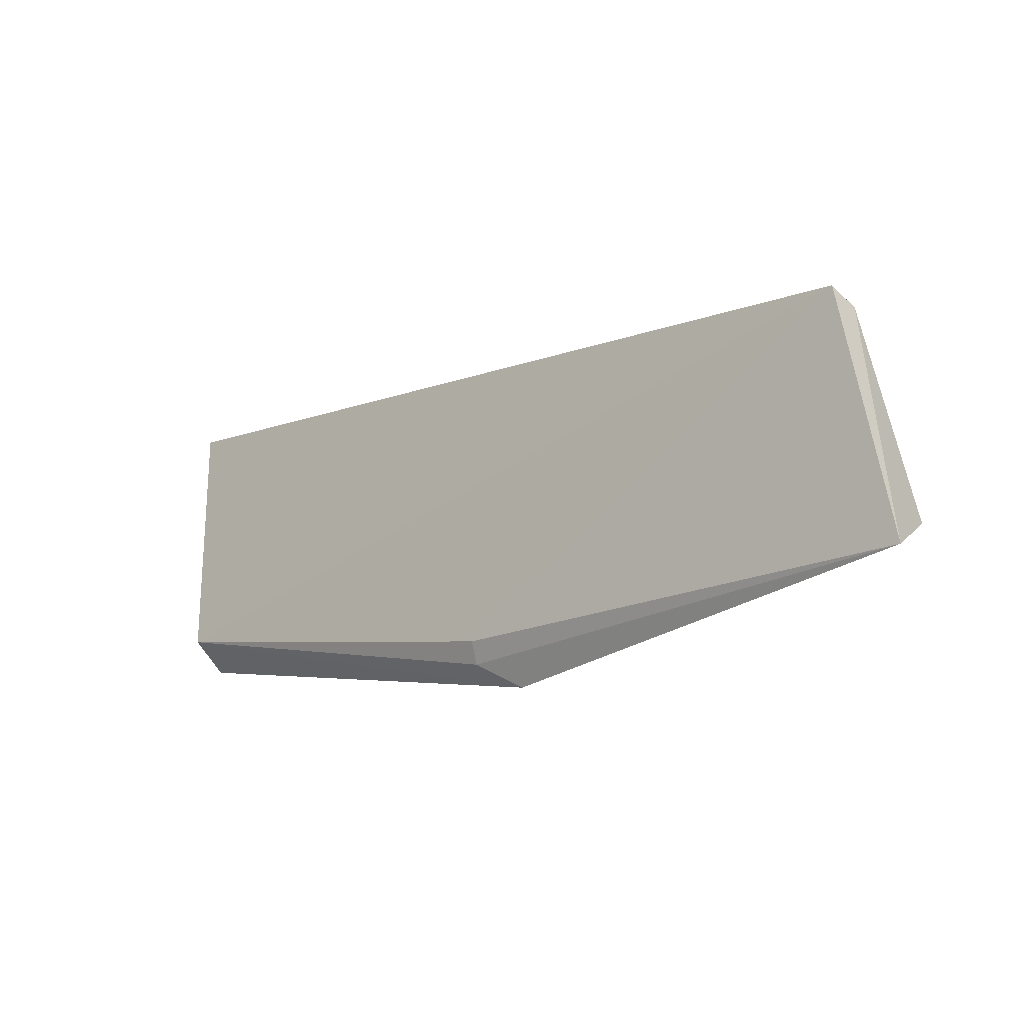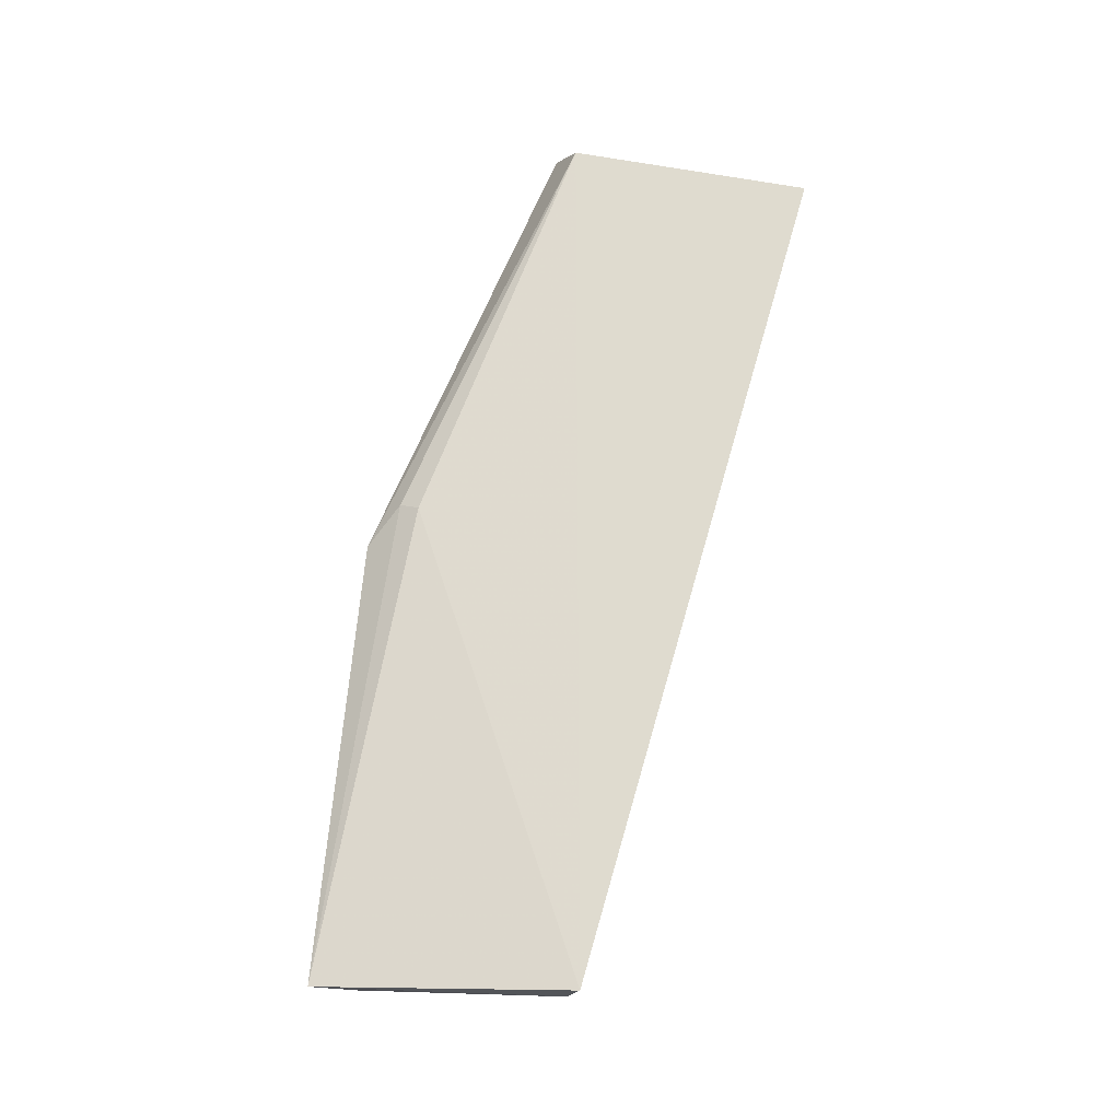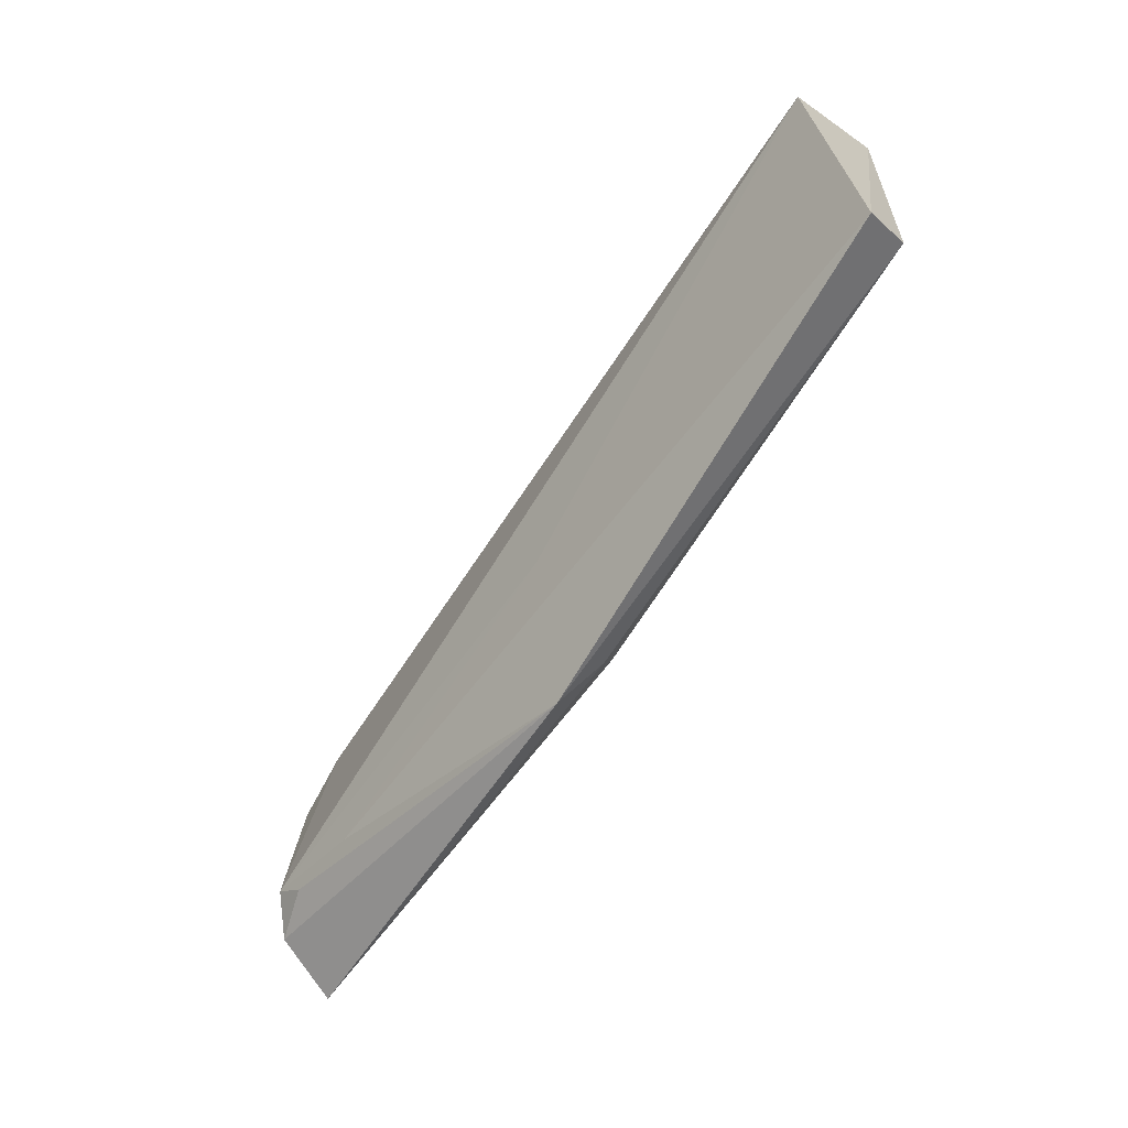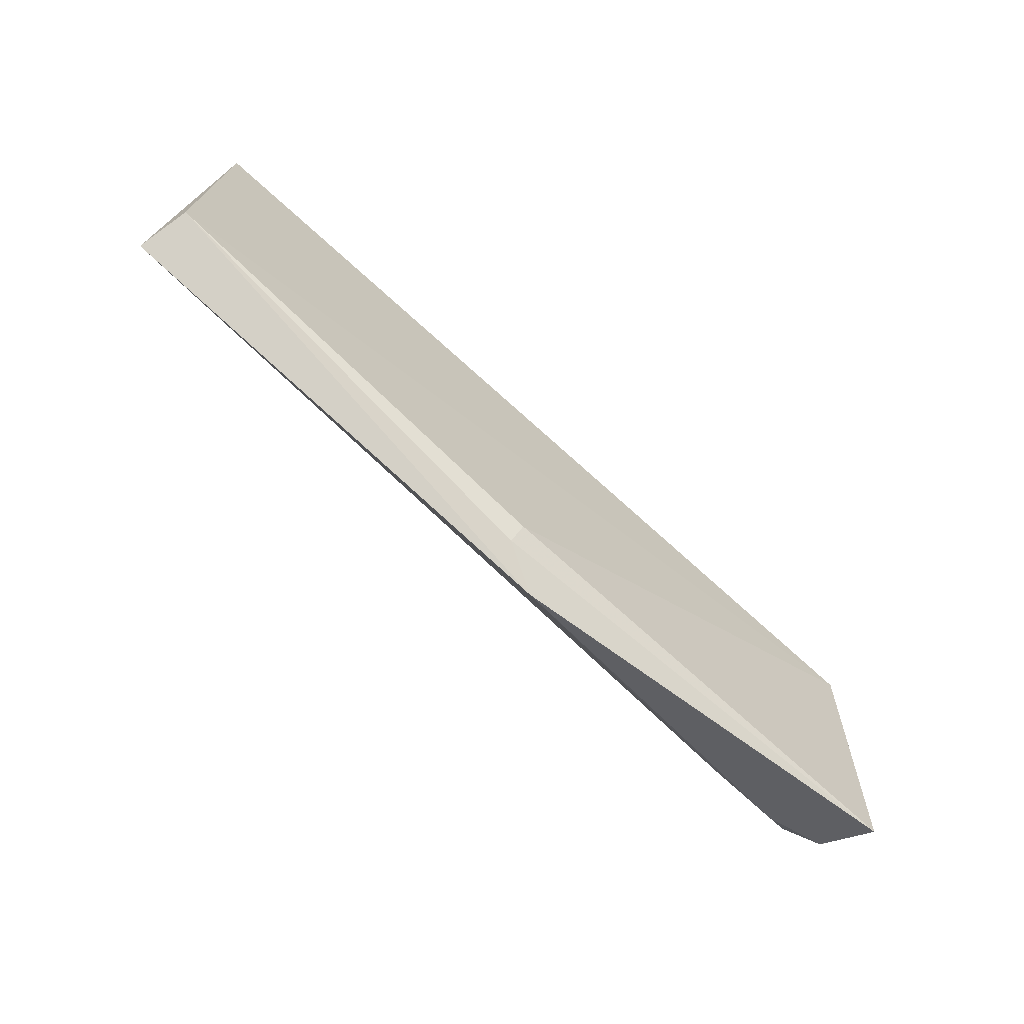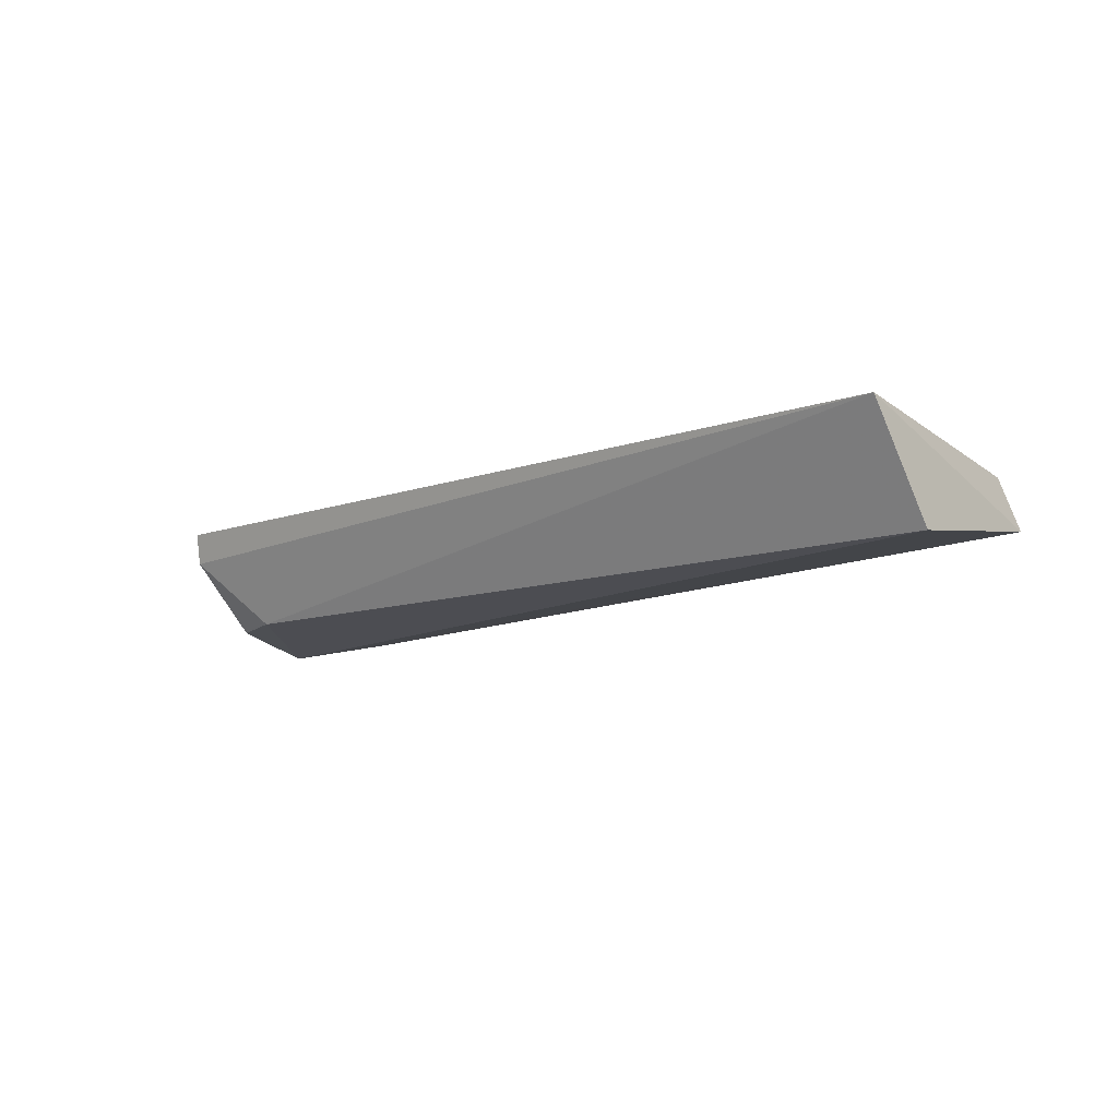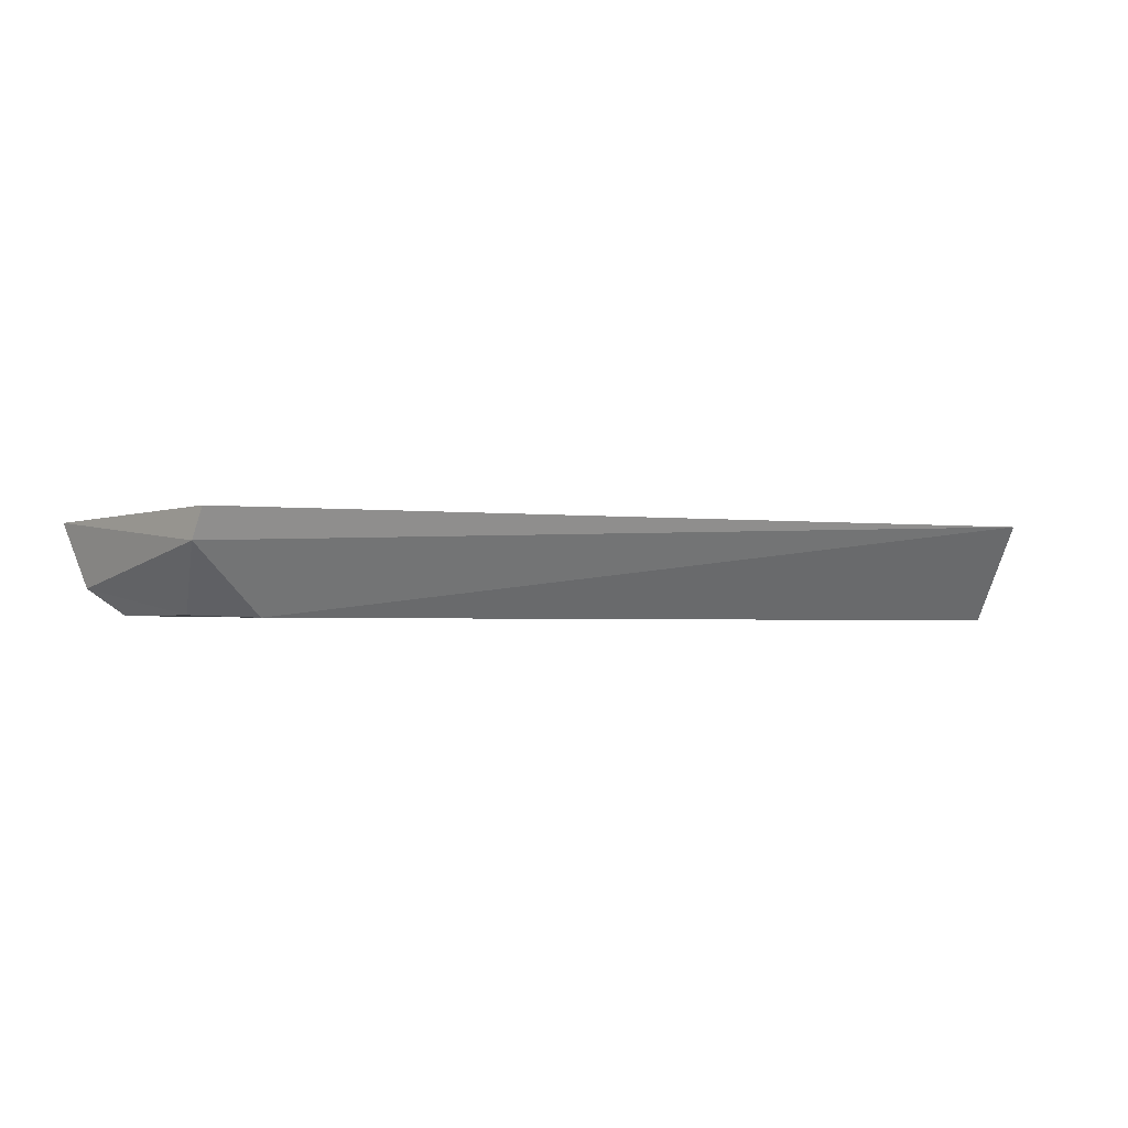
<metadata>
{"format":"obj","ext":"obj","renderer":"f3d","projection":"perspective","resolution":1024,"background":"white","views":[{"elev":-22.8,"azim":38.9,"up":"+Y"},{"elev":72.8,"azim":98.8,"up":"+Z"},{"elev":-57.2,"azim":-125.9,"up":"+Y"},{"elev":-68.9,"azim":-43.5,"up":"+Y"},{"elev":-15.0,"azim":-146.5,"up":"+Z"},{"elev":4.0,"azim":146.1,"up":"+Z"}]}
</metadata>
<code>
v 0.0408 -0.03115 0.01561
v 0.04367 -0.0528 0.0135
v 0.03956 -0.03728 0.006956
v -0.03528 -0.02708 0.003233
v -0.03491 -0.043 0.01138
v 0.00546 -0.05535 0.009915
v 0.0346 -0.03464 0.0067
v 0.04302 -0.04939 0.008312
v 0.002103 -0.0512 0.0127
v -0.034 -0.02159 0.01229
v -0.03583 -0.04496 0.007227
v 0.04123 -0.03214 0.013
v 0.04092 -0.04657 0.006223
v 0.00175 -0.05296 0.01161
v 0.002804 -0.04275 0.00595
v 0.03839 -0.0483 0.006747
v 0.03144 -0.04848 0.006805
f 8 2 6
f 9 2 1
f 9 1 5
f 10 5 1
f 10 7 4
f 11 6 5
f 11 10 4
f 11 5 10
f 12 3 7
f 12 8 3
f 12 1 2
f 12 2 8
f 12 10 1
f 12 7 10
f 13 7 3
f 13 4 7
f 13 3 8
f 14 6 2
f 14 2 9
f 14 9 5
f 14 5 6
f 15 11 4
f 15 4 13
f 16 13 8
f 16 8 6
f 17 15 13
f 17 11 15
f 17 13 16
f 17 16 6
f 17 6 11

</code>
